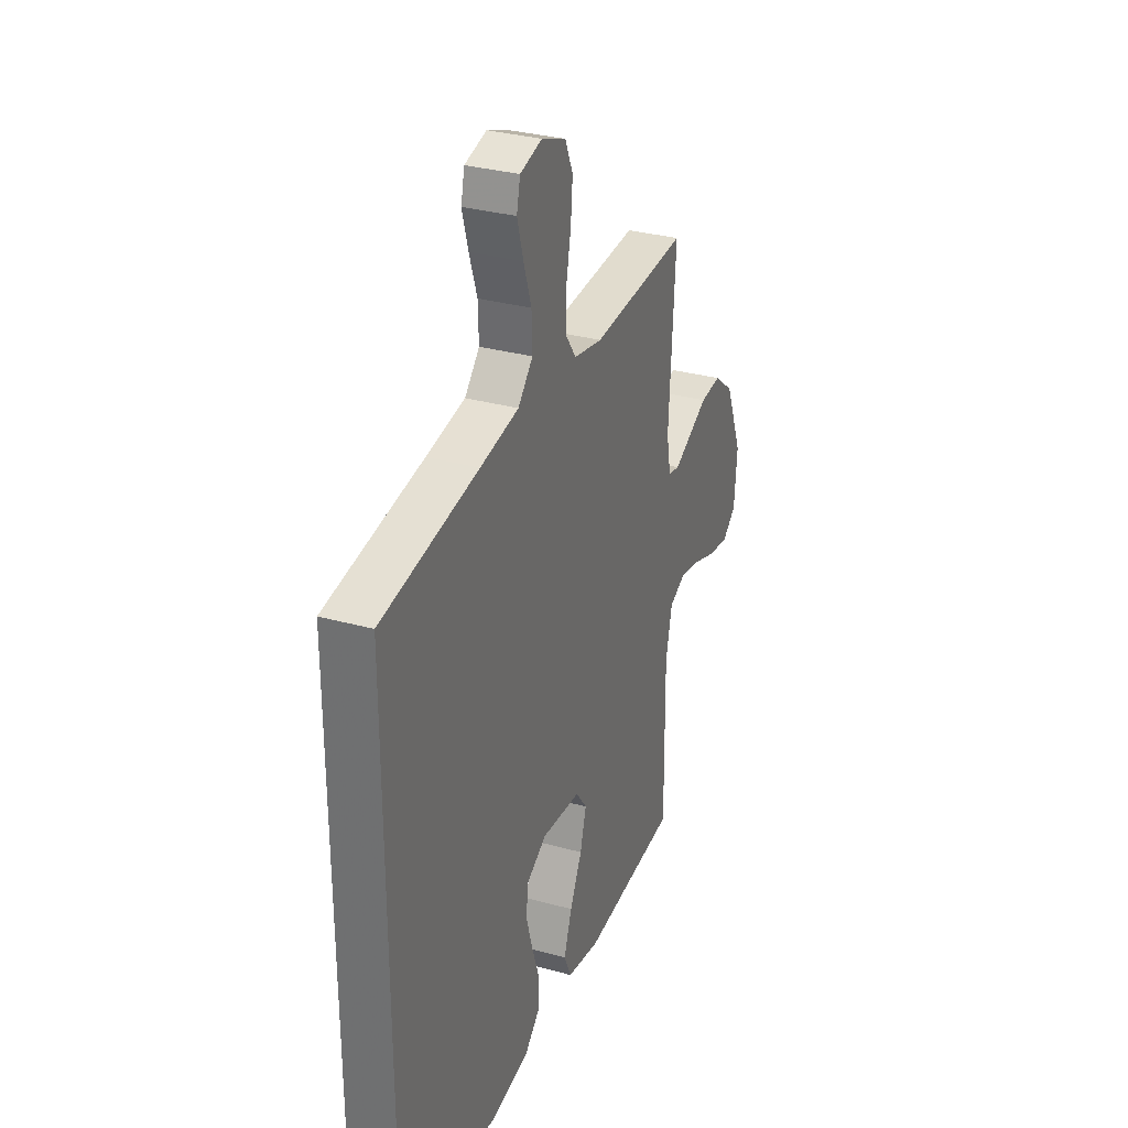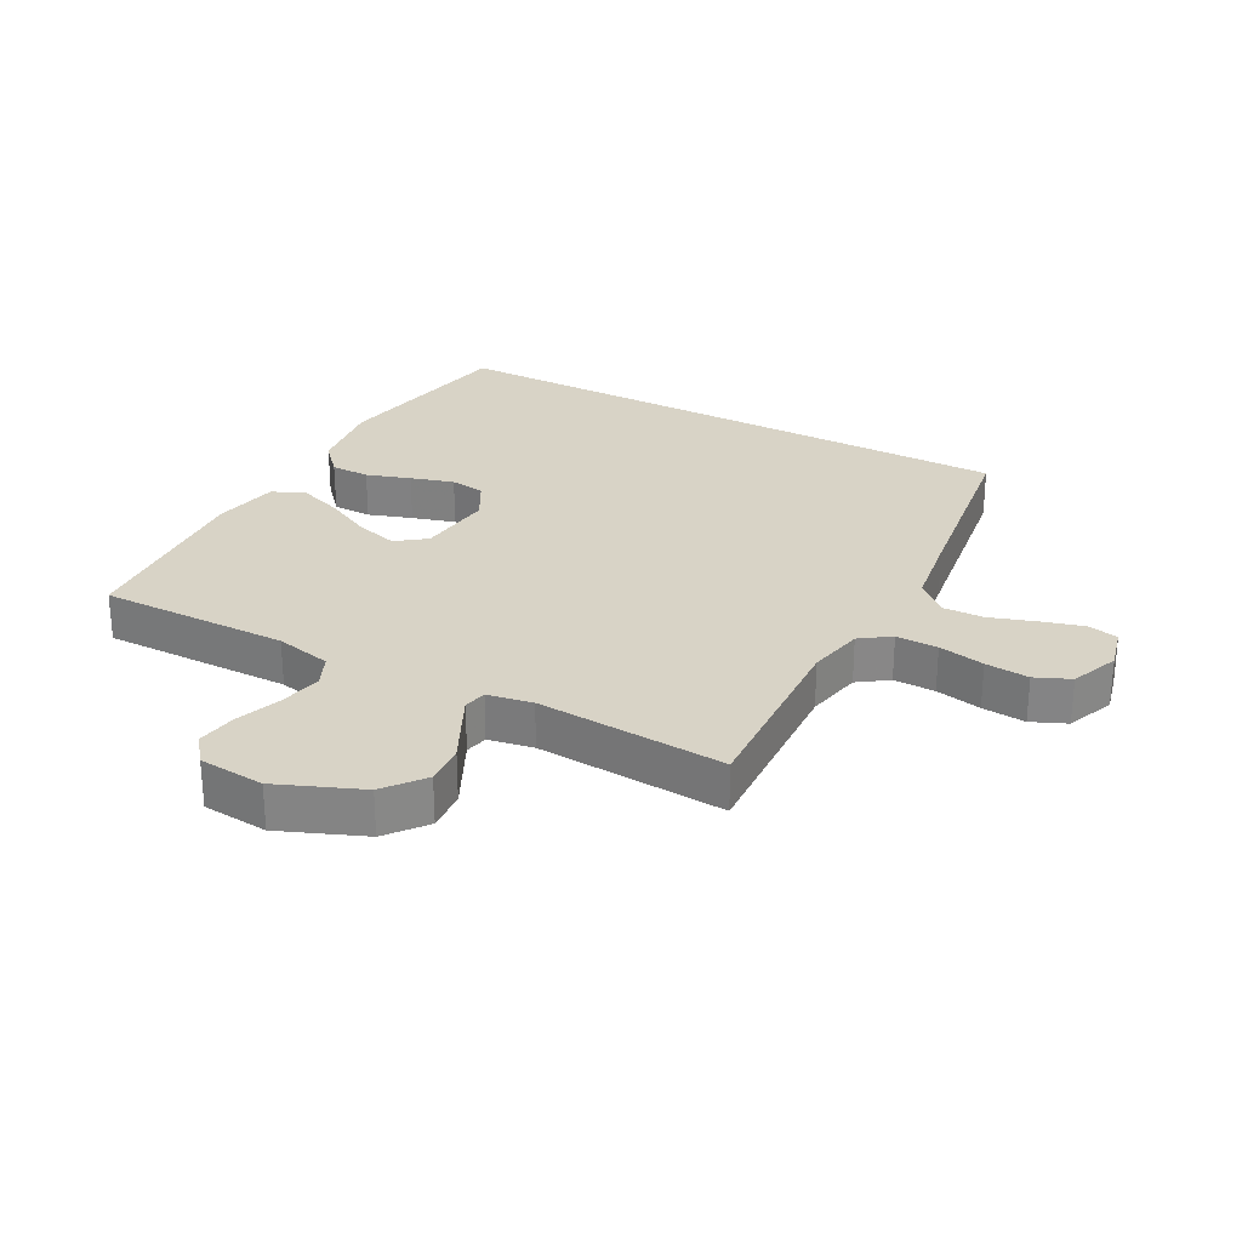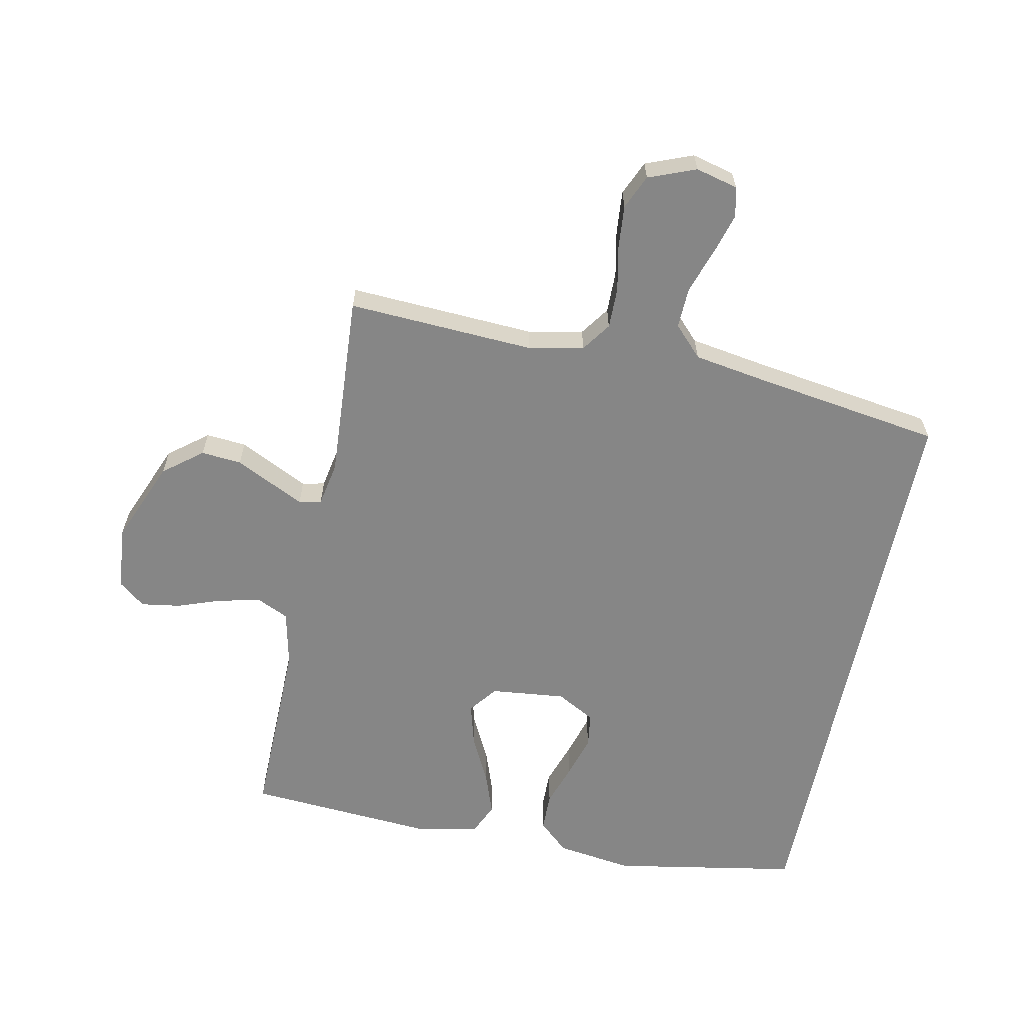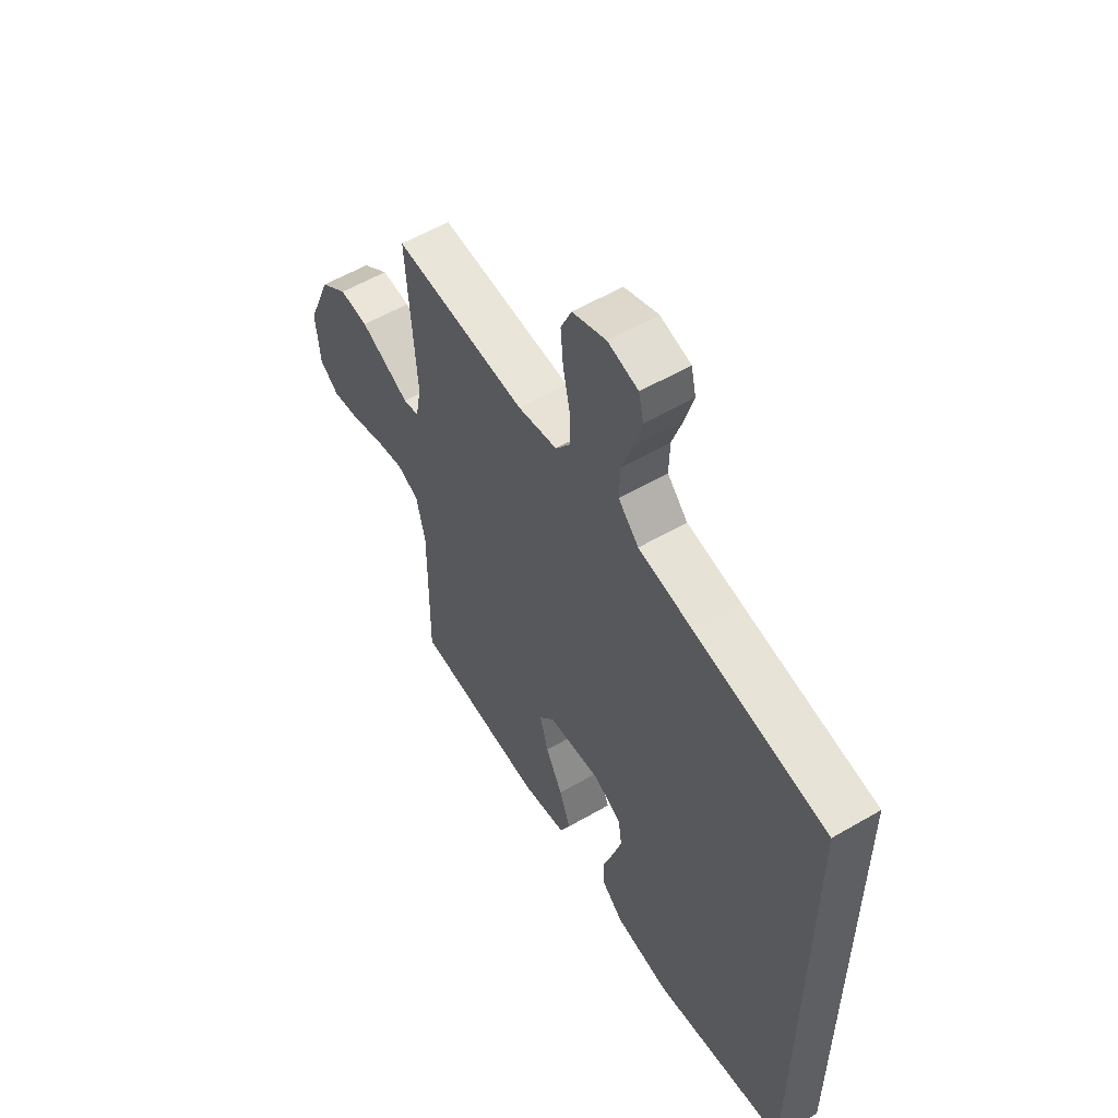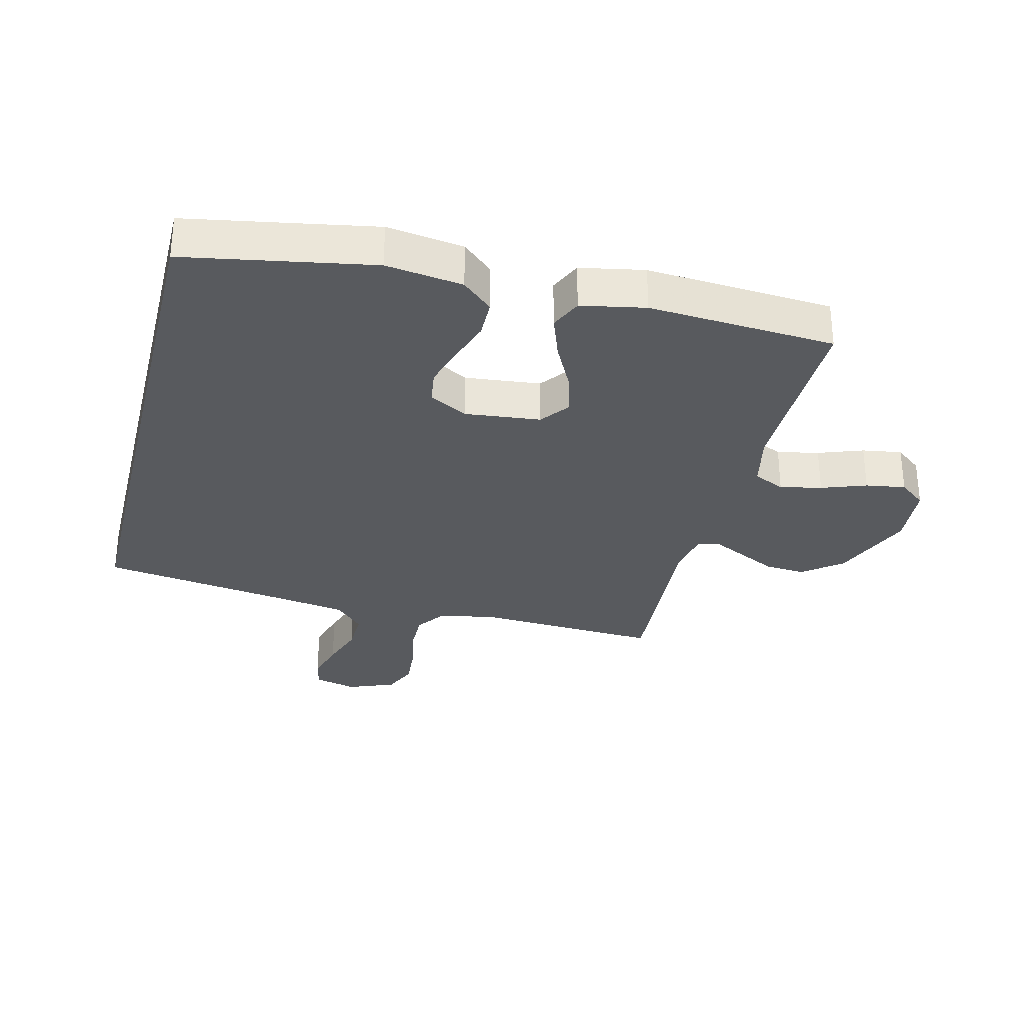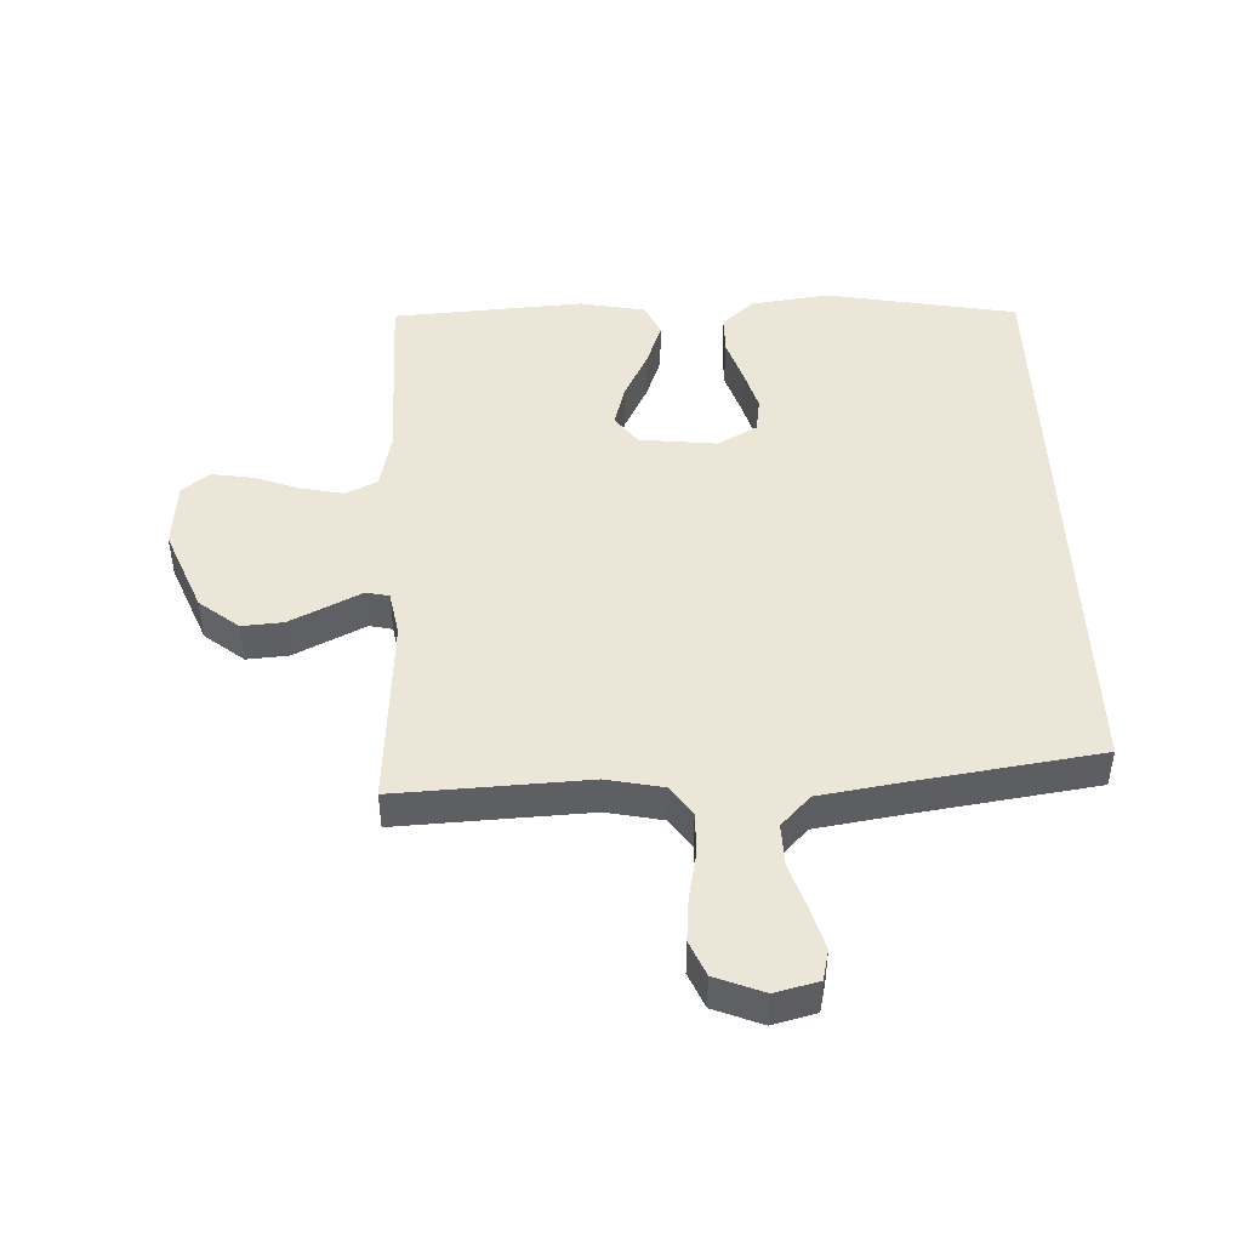
<metadata>
{"format":"obj","ext":"obj","renderer":"f3d","projection":"perspective","resolution":1024,"background":"white","views":[{"elev":31.7,"azim":111.3,"up":"+Z"},{"elev":27.8,"azim":-61.7,"up":"+Y"},{"elev":-62.2,"azim":-11.7,"up":"+Y"},{"elev":56.8,"azim":58.7,"up":"+Z"},{"elev":-30.8,"azim":166.0,"up":"+Y"},{"elev":46.4,"azim":-2.2,"up":"+Y"}]}
</metadata>
<code>
v -0.5 0.07 -0.5
v -0.497 0.07 -0.2
v -0.517 0.07 -0.111
v -0.567 0.07 -0.088
v -0.634 0.07 -0.102
v -0.706 0.07 -0.128
v -0.77 0.07 -0.138
v -0.813 0.07 -0.104
v -0.822 0.07 0
v -0.768 0.07 0.132
v -0.706 0.07 0.181
v -0.641 0.07 0.176
v -0.58 0.07 0.146
v -0.529 0.07 0.121
v -0.493 0.07 0.129
v -0.48 0.07 0.2
v -0.5 0.07 0.5
v -0.2 0.07 0.485
v -0.111 0.07 0.503
v -0.078 0.07 0.55
v -0.079 0.07 0.616
v -0.094 0.07 0.689
v -0.1 0.07 0.758
v -0.076 0.07 0.813
v 0 0.07 0.843
v 0.068 0.07 0.826
v 0.079 0.07 0.778
v 0.06 0.07 0.712
v 0.036 0.07 0.64
v 0.034 0.07 0.574
v 0.08 0.07 0.526
v 0.2 0.07 0.507
v 0.5 0.07 0.463
v 0.5 0.07 -0.472
v 0.2 0.07 -0.526
v 0.077 0.07 -0.509
v 0.028 0.07 -0.465
v 0.027 0.07 -0.403
v 0.05 0.07 -0.334
v 0.07 0.07 -0.266
v 0.062 0.07 -0.211
v 0 0.07 -0.177
v -0.121 0.07 -0.19
v -0.156 0.07 -0.236
v -0.137 0.07 -0.304
v -0.099 0.07 -0.379
v -0.074 0.07 -0.449
v -0.097 0.07 -0.5
v -0.2 0.07 -0.52
v -0.5 0 -0.5
v -0.497 0 -0.2
v -0.517 0 -0.111
v -0.567 0 -0.088
v -0.634 0 -0.102
v -0.706 0 -0.128
v -0.77 0 -0.138
v -0.813 0 -0.104
v -0.822 0 0
v -0.768 0 0.132
v -0.706 0 0.181
v -0.641 0 0.176
v -0.58 0 0.146
v -0.529 0 0.121
v -0.493 0 0.129
v -0.48 0 0.2
v -0.5 0 0.5
v -0.2 0 0.485
v -0.111 0 0.503
v -0.078 0 0.55
v -0.079 0 0.616
v -0.094 0 0.689
v -0.1 0 0.758
v -0.076 0 0.813
v 0 0 0.843
v 0.068 0 0.826
v 0.079 0 0.778
v 0.06 0 0.712
v 0.036 0 0.64
v 0.034 0 0.574
v 0.08 0 0.526
v 0.2 0 0.507
v 0.5 0 0.463
v 0.5 0 -0.472
v 0.2 0 -0.526
v 0.077 0 -0.509
v 0.028 0 -0.465
v 0.027 0 -0.403
v 0.05 0 -0.334
v 0.07 0 -0.266
v 0.062 0 -0.211
v 0 0 -0.177
v -0.121 0 -0.19
v -0.156 0 -0.236
v -0.137 0 -0.304
v -0.099 0 -0.379
v -0.074 0 -0.449
v -0.097 0 -0.5
v -0.2 0 -0.52
f 48 49 1 2
f 45 46 47 48
f 44 45 48 2
f 43 44 2 3
f 42 43 3 4
f 36 37 38 39
f 36 39 40
f 35 36 40
f 32 33 34 35
f 31 32 35 40
f 30 31 40 41
f 26 27 28 29
f 24 25 26 29
f 24 29 30
f 21 22 23 24
f 20 21 24 30
f 19 20 30 41
f 16 17 18
f 15 16 18 19
f 10 11 12 13
f 10 13 14
f 9 10 14
f 8 9 14 15
f 5 6 7 8
f 4 5 8 15
f 15 19 41 42
f 4 15 42
f 51 50 98 97
f 97 96 95 94
f 51 97 94 93
f 52 51 93 92
f 53 52 92 91
f 88 87 86 85
f 89 88 85
f 89 85 84
f 84 83 82 81
f 89 84 81 80
f 90 89 80 79
f 78 77 76 75
f 78 75 74 73
f 79 78 73
f 73 72 71 70
f 79 73 70 69
f 90 79 69 68
f 67 66 65
f 68 67 65 64
f 62 61 60 59
f 63 62 59
f 63 59 58
f 64 63 58 57
f 57 56 55 54
f 64 57 54 53
f 91 90 68 64
f 91 64 53
f 1 50 51 2
f 2 51 52 3
f 3 52 53 4
f 4 53 54 5
f 5 54 55 6
f 6 55 56 7
f 7 56 57 8
f 8 57 58 9
f 9 58 59 10
f 10 59 60 11
f 11 60 61 12
f 12 61 62 13
f 13 62 63 14
f 14 63 64 15
f 15 64 65 16
f 16 65 66 17
f 17 66 67 18
f 18 67 68 19
f 19 68 69 20
f 20 69 70 21
f 21 70 71 22
f 22 71 72 23
f 23 72 73 24
f 24 73 74 25
f 25 74 75 26
f 26 75 76 27
f 27 76 77 28
f 28 77 78 29
f 29 78 79 30
f 30 79 80 31
f 31 80 81 32
f 32 81 82 33
f 33 82 83 34
f 34 83 84 35
f 35 84 85 36
f 36 85 86 37
f 37 86 87 38
f 38 87 88 39
f 39 88 89 40
f 40 89 90 41
f 41 90 91 42
f 42 91 92 43
f 43 92 93 44
f 44 93 94 45
f 45 94 95 46
f 46 95 96 47
f 47 96 97 48
f 48 97 98 49
f 49 98 50 1

</code>
